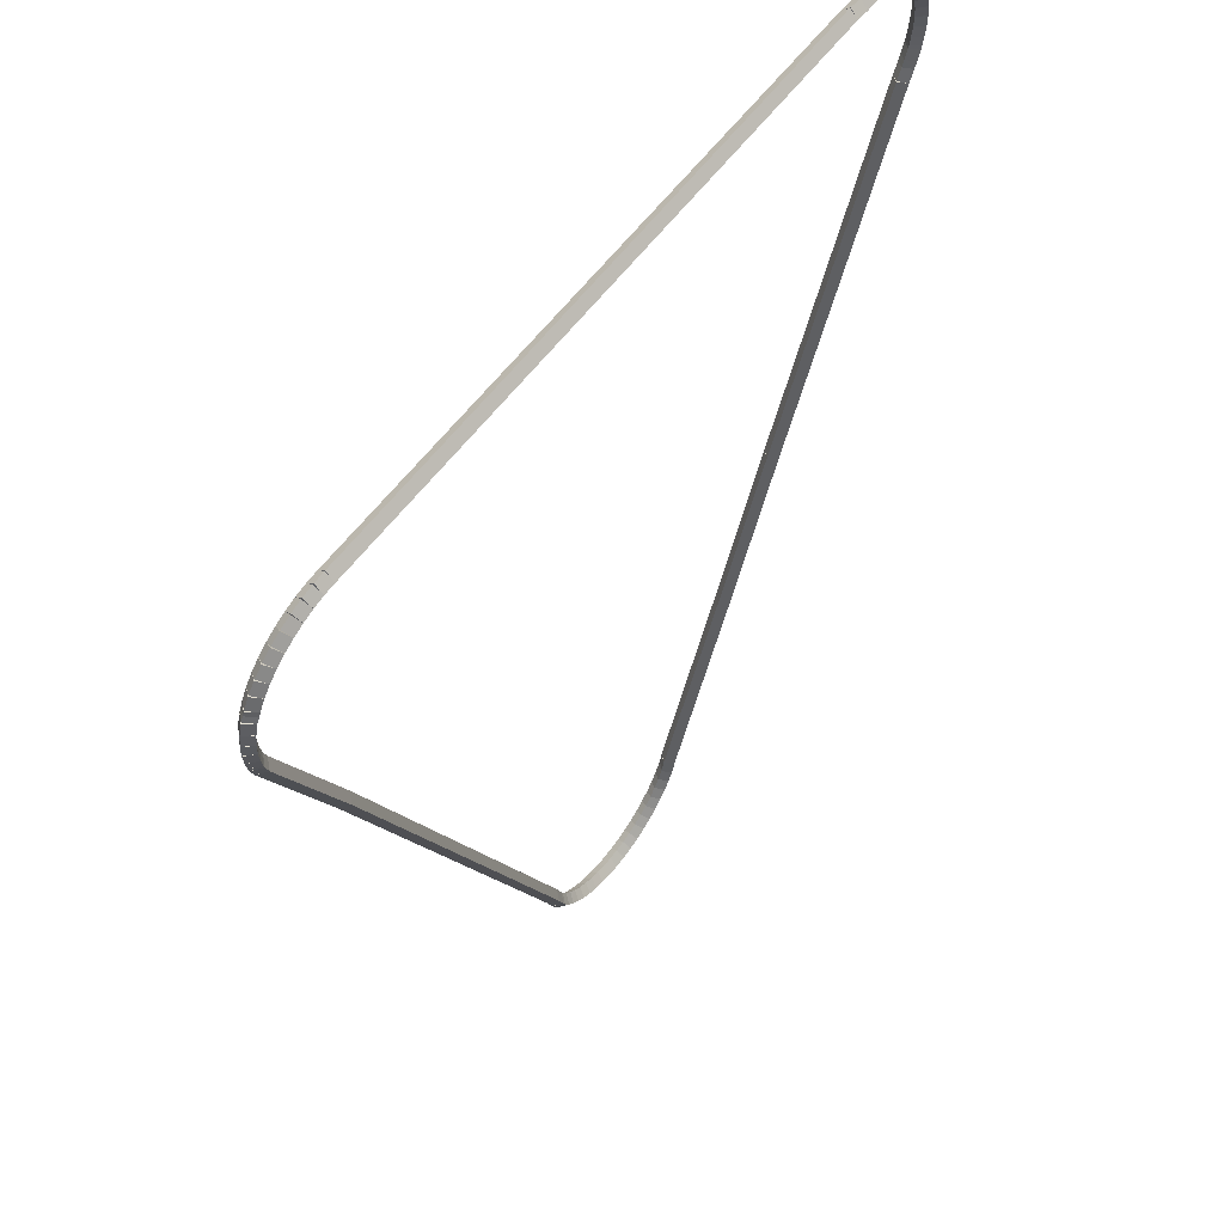
<metadata>
{"format":"obj","ext":"obj","renderer":"f3d","projection":"perspective","resolution":1024,"background":"white","views":[{"elev":58.1,"azim":-53.7,"up":"+Y"}]}
</metadata>
<code>
g base_node_135_113_0
v -47.37 18.54 65.48
v -47.35 18.64 65.38
v -47.37 18.54 65.28
v -47.39 18.44 65.38
v -47.23 18.51 65.48
v -47.21 18.61 65.38
v -47.23 18.51 65.28
v -47.25 18.41 65.38
f 1 2 3 4
f 6 2 1 5
f 5 1 4 8
f 6 5 8 7
f 8 4 3 7
f 7 3 2 6
g base_node_135_113_0
v -47.51 18.59 65.48
v -47.48 18.68 65.38
v -47.51 18.59 65.28
v -47.54 18.5 65.38
v -47.37 18.54 65.48
v -47.34 18.64 65.38
v -47.37 18.54 65.28
v -47.4 18.45 65.38
f 9 10 11 12
f 14 10 9 13
f 13 9 12 16
f 14 13 16 15
f 16 12 11 15
f 15 11 10 14
g base_node_135_113_0
v -47.64 18.65 65.48
v -47.6 18.74 65.38
v -47.64 18.65 65.28
v -47.68 18.56 65.38
v -47.51 18.59 65.48
v -47.47 18.68 65.38
v -47.51 18.59 65.28
v -47.55 18.5 65.38
f 17 18 19 20
f 22 18 17 21
f 21 17 20 24
f 22 21 24 23
f 24 20 19 23
f 23 19 18 22
g base_node_135_113_0
v -47.76 18.73 65.48
v -47.71 18.82 65.38
v -47.76 18.73 65.28
v -47.82 18.65 65.38
v -47.64 18.65 65.48
v -47.59 18.74 65.38
v -47.64 18.65 65.28
v -47.69 18.57 65.38
f 25 26 27 28
f 30 26 25 29
f 29 25 28 32
f 30 29 32 31
f 32 28 27 31
f 31 27 26 30
g base_node_135_113_0
v -47.87 18.82 65.48
v -47.81 18.9 65.38
v -47.87 18.82 65.28
v -47.94 18.74 65.38
v -47.76 18.73 65.48
v -47.7 18.81 65.38
v -47.76 18.73 65.28
v -47.82 18.65 65.38
f 33 34 35 36
f 38 34 33 37
f 37 33 36 40
f 38 37 40 39
f 40 36 35 39
f 39 35 34 38
g base_node_135_113_0
v -47.98 18.93 65.48
v -47.9 19 65.38
v -47.98 18.93 65.28
v -48.05 18.85 65.38
v -47.87 18.82 65.48
v -47.8 18.89 65.38
v -47.87 18.82 65.28
v -47.95 18.75 65.38
f 41 42 43 44
f 46 42 41 45
f 45 41 44 48
f 46 45 48 47
f 48 44 43 47
f 47 43 42 46
g base_node_135_113_0
v -48.06 19.04 65.48
v -47.98 19.1 65.38
v -48.06 19.04 65.28
v -48.14 18.98 65.38
v -47.98 18.93 65.48
v -47.9 18.99 65.38
v -47.98 18.93 65.28
v -48.05 18.86 65.38
f 49 50 51 52
f 54 50 49 53
f 53 49 52 56
f 54 53 56 55
f 56 52 51 55
f 55 51 50 54
g base_node_135_113_0
v -48.14 19.16 65.48
v -48.05 19.21 65.38
v -48.14 19.16 65.28
v -48.22 19.11 65.38
v -48.06 19.04 65.48
v -47.98 19.09 65.38
v -48.06 19.04 65.28
v -48.15 18.99 65.38
f 57 58 59 60
f 62 58 57 61
f 61 57 60 64
f 62 61 64 63
f 64 60 59 63
f 63 59 58 62
g base_node_135_113_0
v -48.17 19.24 65.48
v -48.08 19.28 65.38
v -48.17 19.24 65.28
v -48.26 19.2 65.38
v -48.14 19.16 65.48
v -48.04 19.2 65.38
v -48.14 19.16 65.28
v -48.23 19.12 65.38
f 65 66 67 68
f 70 66 65 69
f 69 65 68 72
f 70 69 72 71
f 72 68 67 71
f 71 67 66 70
g base_node_135_113_0
v -48.25 19.45 65.48
v -48.16 19.48 65.38
v -48.25 19.45 65.28
v -48.35 19.41 65.38
v -48.17 19.24 65.48
v -48.08 19.28 65.38
v -48.17 19.24 65.28
v -48.26 19.2 65.38
f 73 74 75 76
f 78 74 73 77
f 77 73 76 80
f 78 77 80 79
f 80 76 75 79
f 79 75 74 78
g base_node_135_113_0
v -51.32 26.5 65.48
v -51.22 26.54 65.38
v -51.32 26.5 65.28
v -51.41 26.46 65.38
v -48.25 19.45 65.48
v -48.16 19.49 65.38
v -48.25 19.45 65.28
v -48.34 19.41 65.38
f 81 82 83 84
f 86 82 81 85
f 85 81 84 88
f 86 85 88 87
f 88 84 83 87
f 87 83 82 86
g base_node_135_113_0
v -52.21 28.48 65.48
v -52.12 28.52 65.38
v -52.21 28.48 65.28
v -52.3 28.44 65.38
v -51.32 26.5 65.48
v -51.23 26.54 65.38
v -51.32 26.5 65.28
v -51.41 26.46 65.38
f 89 90 91 92
f 94 90 89 93
f 93 89 92 96
f 94 93 96 95
f 96 92 91 95
f 95 91 90 94
g base_node_135_113_0
v -52.26 28.61 65.48
v -52.16 28.65 65.38
v -52.26 28.61 65.28
v -52.35 28.58 65.38
v -52.21 28.48 65.48
v -52.12 28.51 65.38
v -52.21 28.48 65.28
v -52.31 28.45 65.38
f 97 98 99 100
f 102 98 97 101
f 101 97 100 104
f 102 101 104 103
f 104 100 99 103
f 103 99 98 102
g base_node_135_113_0
v -52.27 28.66 65.48
v -52.17 28.68 65.38
v -52.27 28.66 65.28
v -52.37 28.64 65.38
v -52.26 28.61 65.48
v -52.16 28.63 65.38
v -52.26 28.61 65.28
v -52.36 28.59 65.38
f 105 106 107 108
f 110 106 105 109
f 109 105 108 112
f 110 109 112 111
f 112 108 107 111
f 111 107 106 110
g base_node_135_113_0
v -52.29 28.77 65.48
v -52.19 28.79 65.38
v -52.29 28.77 65.28
v -52.39 28.76 65.38
v -52.27 28.66 65.48
v -52.17 28.68 65.38
v -52.27 28.66 65.28
v -52.37 28.64 65.38
f 113 114 115 116
f 118 114 113 117
f 117 113 116 120
f 118 117 120 119
f 120 116 115 119
f 119 115 114 118
g base_node_135_113_0
v -52.3 28.92 65.48
v -52.2 28.93 65.38
v -52.3 28.92 65.28
v -52.4 28.91 65.38
v -52.29 28.77 65.48
v -52.19 28.78 65.38
v -52.29 28.77 65.28
v -52.39 28.76 65.38
f 121 122 123 124
f 126 122 121 125
f 125 121 124 128
f 126 125 128 127
f 128 124 123 127
f 127 123 122 126
g base_node_135_113_0
v -52.3 29.06 65.48
v -52.2 29.06 65.38
v -52.3 29.06 65.28
v -52.4 29.06 65.38
v -52.3 28.92 65.48
v -52.2 28.91 65.38
v -52.3 28.92 65.28
v -52.4 28.92 65.38
f 129 130 131 132
f 134 130 129 133
f 133 129 132 136
f 134 133 136 135
f 136 132 131 135
f 135 131 130 134
g base_node_135_113_0
v -52.28 29.21 65.48
v -52.18 29.19 65.38
v -52.28 29.21 65.28
v -52.38 29.22 65.38
v -52.3 29.06 65.48
v -52.2 29.05 65.38
v -52.3 29.06 65.28
v -52.4 29.08 65.38
f 137 138 139 140
f 142 138 137 141
f 141 137 140 144
f 142 141 144 143
f 144 140 139 143
f 143 139 138 142
g base_node_135_113_0
v -52.24 29.35 65.48
v -52.14 29.32 65.38
v -52.24 29.35 65.28
v -52.34 29.37 65.38
v -52.28 29.21 65.48
v -52.18 29.18 65.38
v -52.28 29.21 65.28
v -52.37 29.23 65.38
f 145 146 147 148
f 150 146 145 149
f 149 145 148 152
f 150 149 152 151
f 152 148 147 151
f 151 147 146 150
g base_node_135_113_0
v -52.21 29.41 65.48
v -52.12 29.36 65.38
v -52.21 29.41 65.28
v -52.29 29.46 65.38
v -52.24 29.35 65.48
v -52.15 29.3 65.38
v -52.24 29.35 65.28
v -52.33 29.4 65.38
f 153 154 155 156
f 158 154 153 157
f 157 153 156 160
f 158 157 160 159
f 160 156 155 159
f 159 155 154 158
g base_node_135_113_0
v -52.18 29.46 65.48
v -52.09 29.42 65.38
v -52.18 29.46 65.28
v -52.28 29.5 65.38
v -52.21 29.41 65.48
v -52.11 29.37 65.38
v -52.21 29.41 65.28
v -52.3 29.45 65.38
f 161 162 163 164
f 166 162 161 165
f 165 161 164 168
f 166 165 168 167
f 168 164 163 167
f 167 163 162 166
g base_node_135_113_0
v -52.11 29.59 65.48
v -52.02 29.54 65.38
v -52.11 29.59 65.28
v -52.2 29.64 65.38
v -52.18 29.46 65.48
v -52.1 29.41 65.38
v -52.18 29.46 65.28
v -52.27 29.51 65.38
f 169 170 171 172
f 174 170 169 173
f 173 169 172 176
f 174 173 176 175
f 176 172 171 175
f 175 171 170 174
g base_node_135_113_0
v -52.02 29.71 65.48
v -51.94 29.65 65.38
v -52.02 29.71 65.28
v -52.1 29.77 65.38
v -52.11 29.59 65.48
v -52.03 29.53 65.38
v -52.11 29.59 65.28
v -52.19 29.65 65.38
f 177 178 179 180
f 182 178 177 181
f 181 177 180 184
f 182 181 184 183
f 184 180 179 183
f 183 179 178 182
g base_node_135_113_0
v -51.91 29.81 65.48
v -51.84 29.74 65.38
v -51.91 29.81 65.28
v -51.98 29.88 65.38
v -52.02 29.71 65.48
v -51.95 29.64 65.38
v -52.02 29.71 65.28
v -52.09 29.78 65.38
f 185 186 187 188
f 190 186 185 189
f 189 185 188 192
f 190 189 192 191
f 192 188 187 191
f 191 187 186 190
g base_node_135_113_0
v -51.8 29.91 65.48
v -51.73 29.83 65.38
v -51.8 29.91 65.28
v -51.86 29.98 65.38
v -51.91 29.81 65.48
v -51.85 29.74 65.38
v -51.91 29.81 65.28
v -51.98 29.89 65.38
f 193 194 195 196
f 198 194 193 197
f 197 193 196 200
f 198 197 200 199
f 200 196 195 199
f 199 195 194 198
g base_node_135_113_0
v -51.67 29.98 65.48
v -51.62 29.9 65.38
v -51.67 29.98 65.28
v -51.72 30.07 65.38
v -51.8 29.91 65.48
v -51.74 29.82 65.38
v -51.8 29.91 65.28
v -51.85 29.99 65.38
f 201 202 203 204
f 206 202 201 205
f 205 201 204 208
f 206 205 208 207
f 208 204 203 207
f 207 203 202 206
g base_node_135_113_0
v -51.53 30.04 65.48
v -51.49 29.95 65.38
v -51.53 30.04 65.28
v -51.57 30.14 65.38
v -51.67 29.98 65.48
v -51.63 29.89 65.38
v -51.67 29.98 65.28
v -51.71 30.07 65.38
f 209 210 211 212
f 214 210 209 213
f 213 209 212 216
f 214 213 216 215
f 216 212 211 215
f 215 211 210 214
g base_node_135_113_0
v -51.39 30.09 65.48
v -51.36 29.99 65.38
v -51.39 30.09 65.28
v -51.42 30.18 65.38
v -51.53 30.04 65.48
v -51.5 29.95 65.38
v -51.53 30.04 65.28
v -51.56 30.14 65.38
f 217 218 219 220
f 222 218 217 221
f 221 217 220 224
f 222 221 224 223
f 224 220 219 223
f 223 219 218 222
g base_node_135_113_0
v -51.25 30.12 65.48
v -51.23 30.02 65.38
v -51.25 30.12 65.28
v -51.27 30.21 65.38
v -51.39 30.09 65.48
v -51.37 29.99 65.38
v -51.39 30.09 65.28
v -51.41 30.19 65.38
f 225 226 227 228
f 230 226 225 229
f 229 225 228 232
f 230 229 232 231
f 232 228 227 231
f 231 227 226 230
g base_node_135_113_0
v -51.1 30.13 65.48
v -51.1 30.03 65.38
v -51.1 30.13 65.28
v -51.11 30.23 65.38
v -51.25 30.12 65.48
v -51.24 30.02 65.38
v -51.25 30.12 65.28
v -51.25 30.22 65.38
f 233 234 235 236
f 238 234 233 237
f 237 233 236 240
f 238 237 240 239
f 240 236 235 239
f 239 235 234 238
g base_node_135_113_0
v -43.22 30.15 65.48
v -43.22 30.05 65.38
v -43.22 30.15 65.28
v -43.22 30.25 65.38
v -51.1 30.13 65.48
v -51.1 30.03 65.38
v -51.1 30.13 65.28
v -51.1 30.23 65.38
f 241 242 243 244
f 246 242 241 245
f 245 241 244 248
f 246 245 248 247
f 248 244 243 247
f 247 243 242 246
g base_node_135_113_0
v -43.05 30.13 65.48
v -43.06 30.03 65.38
v -43.05 30.13 65.28
v -43.04 30.22 65.38
v -43.22 30.15 65.48
v -43.24 30.05 65.38
v -43.22 30.15 65.28
v -43.21 30.25 65.38
f 249 250 251 252
f 254 250 249 253
f 253 249 252 256
f 254 253 256 255
f 256 252 251 255
f 255 251 250 254
g base_node_135_113_0
v -42.94 30.12 65.48
v -42.94 30.02 65.38
v -42.94 30.12 65.28
v -42.93 30.22 65.38
v -43.05 30.13 65.48
v -43.05 30.03 65.38
v -43.05 30.13 65.28
v -43.05 30.23 65.38
f 257 258 259 260
f 262 258 257 261
f 261 257 260 264
f 262 261 264 263
f 264 260 259 263
f 263 259 258 262
g base_node_135_113_0
v -42.79 30.11 65.48
v -42.8 30.01 65.38
v -42.79 30.11 65.28
v -42.78 30.21 65.38
v -42.94 30.12 65.48
v -42.95 30.03 65.38
v -42.94 30.12 65.28
v -42.92 30.22 65.38
f 265 266 267 268
f 270 266 265 269
f 269 265 268 272
f 270 269 272 271
f 272 268 267 271
f 271 267 266 270
g base_node_135_113_0
v -42.65 30.07 65.48
v -42.67 29.98 65.38
v -42.65 30.07 65.28
v -42.62 30.17 65.38
v -42.79 30.11 65.48
v -42.81 30.01 65.38
v -42.79 30.11 65.28
v -42.77 30.2 65.38
f 273 274 275 276
f 278 274 273 277
f 277 273 276 280
f 278 277 280 279
f 280 276 275 279
f 279 275 274 278
g base_node_135_113_0
v -42.51 30.02 65.48
v -42.54 29.93 65.38
v -42.51 30.02 65.28
v -42.47 30.11 65.38
v -42.65 30.07 65.48
v -42.68 29.98 65.38
v -42.65 30.07 65.28
v -42.61 30.17 65.38
f 281 282 283 284
f 286 282 281 285
f 285 281 284 288
f 286 285 288 287
f 288 284 283 287
f 287 283 282 286
g base_node_135_113_0
v -42.38 29.95 65.48
v -42.42 29.86 65.38
v -42.38 29.95 65.28
v -42.33 30.04 65.38
v -42.51 30.02 65.48
v -42.55 29.93 65.38
v -42.51 30.02 65.28
v -42.46 30.11 65.38
f 289 290 291 292
f 294 290 289 293
f 293 289 292 296
f 294 293 296 295
f 296 292 291 295
f 295 291 290 294
g base_node_135_113_0
v -42.25 29.87 65.48
v -42.31 29.79 65.38
v -42.25 29.87 65.28
v -42.2 29.95 65.38
v -42.38 29.95 65.48
v -42.43 29.87 65.38
v -42.38 29.95 65.28
v -42.32 30.04 65.38
f 297 298 299 300
f 302 298 297 301
f 301 297 300 304
f 302 301 304 303
f 304 300 299 303
f 303 299 298 302
g base_node_135_113_0
v -42.14 29.77 65.48
v -42.2 29.7 65.38
v -42.14 29.77 65.28
v -42.07 29.85 65.38
v -42.25 29.87 65.48
v -42.32 29.79 65.38
v -42.25 29.87 65.28
v -42.19 29.94 65.38
f 305 306 307 308
f 310 306 305 309
f 309 305 308 312
f 310 309 312 311
f 312 308 307 311
f 311 307 306 310
g base_node_135_113_0
v -42.04 29.66 65.48
v -42.11 29.59 65.38
v -42.04 29.66 65.28
v -41.96 29.73 65.38
v -42.14 29.77 65.48
v -42.21 29.7 65.38
v -42.14 29.77 65.28
v -42.06 29.84 65.38
f 313 314 315 316
f 318 314 313 317
f 317 313 316 320
f 318 317 320 319
f 320 316 315 319
f 319 315 314 318
g base_node_135_113_0
v -41.95 29.54 65.48
v -42.04 29.48 65.38
v -41.95 29.54 65.28
v -41.87 29.59 65.38
v -42.04 29.66 65.48
v -42.12 29.6 65.38
v -42.04 29.66 65.28
v -41.96 29.72 65.38
f 321 322 323 324
f 326 322 321 325
f 325 321 324 328
f 326 325 328 327
f 328 324 323 327
f 327 323 322 326
g base_node_135_113_0
v -41.89 29.41 65.48
v -41.98 29.36 65.38
v -41.89 29.41 65.28
v -41.8 29.45 65.38
v -41.95 29.54 65.48
v -42.04 29.49 65.38
v -41.95 29.54 65.28
v -41.86 29.58 65.38
f 329 330 331 332
f 334 330 329 333
f 333 329 332 336
f 334 333 336 335
f 336 332 331 335
f 335 331 330 334
g base_node_135_113_0
v -41.87 29.35 65.48
v -41.96 29.32 65.38
v -41.87 29.35 65.28
v -41.78 29.39 65.38
v -41.89 29.41 65.48
v -41.98 29.37 65.38
v -41.89 29.41 65.28
v -41.79 29.44 65.38
f 337 338 339 340
f 342 338 337 341
f 341 337 340 344
f 342 341 344 343
f 344 340 339 343
f 343 339 338 342
g base_node_135_113_0
v -41.84 29.29 65.48
v -41.93 29.25 65.38
v -41.84 29.29 65.28
v -41.75 29.33 65.38
v -41.87 29.35 65.48
v -41.96 29.31 65.38
v -41.87 29.35 65.28
v -41.78 29.4 65.38
f 345 346 347 348
f 350 346 345 349
f 349 345 348 352
f 350 349 352 351
f 352 348 347 351
f 351 347 346 350
g base_node_135_113_0
v -41.81 29.15 65.48
v -41.91 29.12 65.38
v -41.81 29.15 65.28
v -41.71 29.17 65.38
v -41.84 29.29 65.48
v -41.94 29.27 65.38
v -41.84 29.29 65.28
v -41.74 29.31 65.38
f 353 354 355 356
f 358 354 353 357
f 357 353 356 360
f 358 357 360 359
f 360 356 355 359
f 359 355 354 358
g base_node_135_113_0
v -41.8 29 65.48
v -41.9 28.99 65.38
v -41.8 29 65.28
v -41.7 29.01 65.38
v -41.81 29.15 65.48
v -41.91 29.14 65.38
v -41.81 29.15 65.28
v -41.71 29.15 65.38
f 361 362 363 364
f 366 362 361 365
f 365 361 364 368
f 366 365 368 367
f 368 364 363 367
f 367 363 362 366
g base_node_135_113_0
v -41.8 28.86 65.48
v -41.9 28.86 65.38
v -41.8 28.86 65.28
v -41.7 28.85 65.38
v -41.8 29 65.48
v -41.9 29 65.38
v -41.8 29 65.28
v -41.7 29 65.38
f 369 370 371 372
f 374 370 369 373
f 373 369 372 376
f 374 373 376 375
f 376 372 371 375
f 375 371 370 374
g base_node_135_113_0
v -41.82 28.72 65.48
v -41.92 28.73 65.38
v -41.82 28.72 65.28
v -41.72 28.7 65.38
v -41.8 28.86 65.48
v -41.9 28.87 65.38
v -41.8 28.86 65.28
v -41.7 28.84 65.38
f 377 378 379 380
f 382 378 377 381
f 381 377 380 384
f 382 381 384 383
f 384 380 379 383
f 383 379 378 382
g base_node_135_113_0
v -41.84 28.6 65.48
v -41.94 28.62 65.38
v -41.84 28.6 65.28
v -41.75 28.58 65.38
v -41.82 28.72 65.48
v -41.92 28.74 65.38
v -41.82 28.72 65.28
v -41.72 28.7 65.38
f 385 386 387 388
f 390 386 385 389
f 389 385 388 392
f 390 389 392 391
f 392 388 387 391
f 391 387 386 390
g base_node_135_113_0
v -41.86 28.56 65.48
v -41.95 28.58 65.38
v -41.86 28.56 65.28
v -41.76 28.53 65.38
v -41.84 28.6 65.48
v -41.94 28.63 65.38
v -41.84 28.6 65.28
v -41.75 28.58 65.38
f 393 394 395 396
f 398 394 393 397
f 397 393 396 400
f 398 397 400 399
f 400 396 395 399
f 399 395 394 398
g base_node_135_113_0
v -41.91 28.43 65.48
v -42 28.46 65.38
v -41.91 28.43 65.28
v -41.82 28.39 65.38
v -41.86 28.56 65.48
v -41.95 28.59 65.38
v -41.86 28.56 65.28
v -41.76 28.52 65.38
f 401 402 403 404
f 406 402 401 405
f 405 401 404 408
f 406 405 408 407
f 408 404 403 407
f 407 403 402 406
g base_node_135_113_0
v -41.95 28.34 65.48
v -42.04 28.39 65.38
v -41.95 28.34 65.28
v -41.86 28.3 65.38
v -41.91 28.43 65.48
v -42 28.47 65.38
v -41.91 28.43 65.28
v -41.82 28.39 65.38
f 409 410 411 412
f 414 410 409 413
f 413 409 412 416
f 414 413 416 415
f 416 412 411 415
f 415 411 410 414
g base_node_135_113_0
v -42.02 28.2 65.48
v -42.11 28.24 65.38
v -42.02 28.2 65.28
v -41.94 28.15 65.38
v -41.95 28.34 65.48
v -42.04 28.39 65.38
v -41.95 28.34 65.28
v -41.86 28.3 65.38
f 417 418 419 420
f 422 418 417 421
f 421 417 420 424
f 422 421 424 423
f 424 420 419 423
f 423 419 418 422
g base_node_135_113_0
v -42.25 27.7 65.48
v -42.34 27.74 65.38
v -42.25 27.7 65.28
v -42.16 27.65 65.38
v -42.02 28.2 65.48
v -42.12 28.24 65.38
v -42.02 28.2 65.28
v -41.93 28.16 65.38
f 425 426 427 428
f 430 426 425 429
f 429 425 428 432
f 430 429 432 431
f 432 428 427 431
f 431 427 426 430
g base_node_135_113_0
v -44 23.75 65.48
v -44.09 23.79 65.38
v -44 23.75 65.28
v -43.91 23.71 65.38
v -42.25 27.7 65.48
v -42.34 27.74 65.38
v -42.25 27.7 65.28
v -42.16 27.66 65.38
f 433 434 435 436
f 438 434 433 437
f 437 433 436 440
f 438 437 440 439
f 440 436 435 439
f 439 435 434 438
g base_node_135_113_0
v -44.87 21.71 65.48
v -44.96 21.75 65.38
v -44.87 21.71 65.28
v -44.78 21.67 65.38
v -44 23.75 65.48
v -44.09 23.79 65.38
v -44 23.75 65.28
v -43.91 23.71 65.38
f 441 442 443 444
f 446 442 441 445
f 445 441 444 448
f 446 445 448 447
f 448 444 443 447
f 447 443 442 446
g base_node_135_113_0
v -45.88 19.39 65.48
v -45.97 19.43 65.38
v -45.88 19.39 65.28
v -45.79 19.35 65.38
v -44.87 21.71 65.48
v -44.96 21.75 65.38
v -44.87 21.71 65.28
v -44.78 21.67 65.38
f 449 450 451 452
f 454 450 449 453
f 453 449 452 456
f 454 453 456 455
f 456 452 451 455
f 455 451 450 454
g base_node_135_113_0
v -45.92 19.28 65.48
v -46.01 19.31 65.38
v -45.92 19.28 65.28
v -45.82 19.24 65.38
v -45.88 19.39 65.48
v -45.97 19.43 65.38
v -45.88 19.39 65.28
v -45.78 19.36 65.38
f 457 458 459 460
f 462 458 457 461
f 461 457 460 464
f 462 461 464 463
f 464 460 459 463
f 463 459 458 462
g base_node_135_113_0
v -45.94 19.24 65.48
v -46.03 19.28 65.38
v -45.94 19.24 65.28
v -45.84 19.2 65.38
v -45.92 19.28 65.48
v -46.01 19.32 65.38
v -45.92 19.28 65.28
v -45.83 19.24 65.38
f 465 466 467 468
f 470 466 465 469
f 469 465 468 472
f 470 469 472 471
f 472 468 467 471
f 471 467 466 470
g base_node_135_113_0
v -46 19.11 65.48
v -46.09 19.15 65.38
v -46 19.11 65.28
v -45.91 19.06 65.38
v -45.94 19.24 65.48
v -46.03 19.28 65.38
v -45.94 19.24 65.28
v -45.85 19.19 65.38
f 473 474 475 476
f 478 474 473 477
f 477 473 476 480
f 478 477 480 479
f 480 476 475 479
f 479 475 474 478
g base_node_135_113_0
v -46.08 18.99 65.48
v -46.16 19.05 65.38
v -46.08 18.99 65.28
v -46 18.93 65.38
v -46 19.11 65.48
v -46.08 19.16 65.38
v -46 19.11 65.28
v -45.92 19.05 65.38
f 481 482 483 484
f 486 482 481 485
f 485 481 484 488
f 486 485 488 487
f 488 484 483 487
f 487 483 482 486
g base_node_135_113_0
v -46.17 18.88 65.48
v -46.25 18.95 65.38
v -46.17 18.88 65.28
v -46.1 18.82 65.38
v -46.08 18.99 65.48
v -46.16 19.05 65.38
v -46.08 18.99 65.28
v -46 18.92 65.38
f 489 490 491 492
f 494 490 489 493
f 493 489 492 496
f 494 493 496 495
f 496 492 491 495
f 495 491 490 494
g base_node_135_113_0
v -46.28 18.78 65.48
v -46.35 18.86 65.38
v -46.28 18.78 65.28
v -46.21 18.71 65.38
v -46.17 18.88 65.48
v -46.24 18.95 65.38
v -46.17 18.88 65.28
v -46.11 18.81 65.38
f 497 498 499 500
f 502 498 497 501
f 501 497 500 504
f 502 501 504 503
f 504 500 499 503
f 503 499 498 502
g base_node_135_113_0
v -46.4 18.7 65.48
v -46.45 18.78 65.38
v -46.4 18.7 65.28
v -46.34 18.62 65.38
v -46.28 18.78 65.48
v -46.34 18.86 65.38
v -46.28 18.78 65.28
v -46.22 18.7 65.38
f 505 506 507 508
f 510 506 505 509
f 509 505 508 512
f 510 509 512 511
f 512 508 507 511
f 511 507 506 510
g base_node_135_113_0
v -46.52 18.63 65.48
v -46.57 18.71 65.38
v -46.52 18.63 65.28
v -46.47 18.54 65.38
v -46.4 18.7 65.48
v -46.45 18.78 65.38
v -46.4 18.7 65.28
v -46.35 18.61 65.38
f 513 514 515 516
f 518 514 513 517
f 517 513 516 520
f 518 517 520 519
f 520 516 515 519
f 519 515 514 518
g base_node_135_113_0
v -46.66 18.57 65.48
v -46.7 18.66 65.38
v -46.66 18.57 65.28
v -46.62 18.48 65.38
v -46.52 18.63 65.48
v -46.56 18.72 65.38
v -46.52 18.63 65.28
v -46.48 18.53 65.38
f 521 522 523 524
f 526 522 521 525
f 525 521 524 528
f 526 525 528 527
f 528 524 523 527
f 527 523 522 526
g base_node_135_113_0
v -46.8 18.53 65.48
v -46.82 18.62 65.38
v -46.8 18.53 65.28
v -46.77 18.43 65.38
v -46.66 18.57 65.48
v -46.68 18.66 65.38
v -46.66 18.57 65.28
v -46.63 18.47 65.38
f 529 530 531 532
f 534 530 529 533
f 533 529 532 536
f 534 533 536 535
f 536 532 531 535
f 535 531 530 534
g base_node_135_113_0
v -46.94 18.5 65.48
v -46.96 18.6 65.38
v -46.94 18.5 65.28
v -46.92 18.4 65.38
v -46.8 18.53 65.48
v -46.81 18.63 65.38
v -46.8 18.53 65.28
v -46.78 18.43 65.38
f 537 538 539 540
f 542 538 537 541
f 541 537 540 544
f 542 541 544 543
f 544 540 539 543
f 543 539 538 542
g base_node_135_113_0
v -47.08 18.5 65.48
v -47.09 18.6 65.38
v -47.08 18.5 65.28
v -47.08 18.4 65.38
v -46.94 18.5 65.48
v -46.94 18.6 65.38
v -46.94 18.5 65.28
v -46.93 18.4 65.38
f 545 546 547 548
f 550 546 545 549
f 549 545 548 552
f 550 549 552 551
f 552 548 547 551
f 551 547 546 550
g base_node_135_113_0
v -47.23 18.51 65.48
v -47.22 18.61 65.38
v -47.23 18.51 65.28
v -47.24 18.41 65.38
v -47.08 18.5 65.48
v -47.08 18.6 65.38
v -47.08 18.5 65.28
v -47.09 18.4 65.38
f 553 554 555 556
f 558 554 553 557
f 557 553 556 560
f 558 557 560 559
f 560 556 555 559
f 559 555 554 558

</code>
